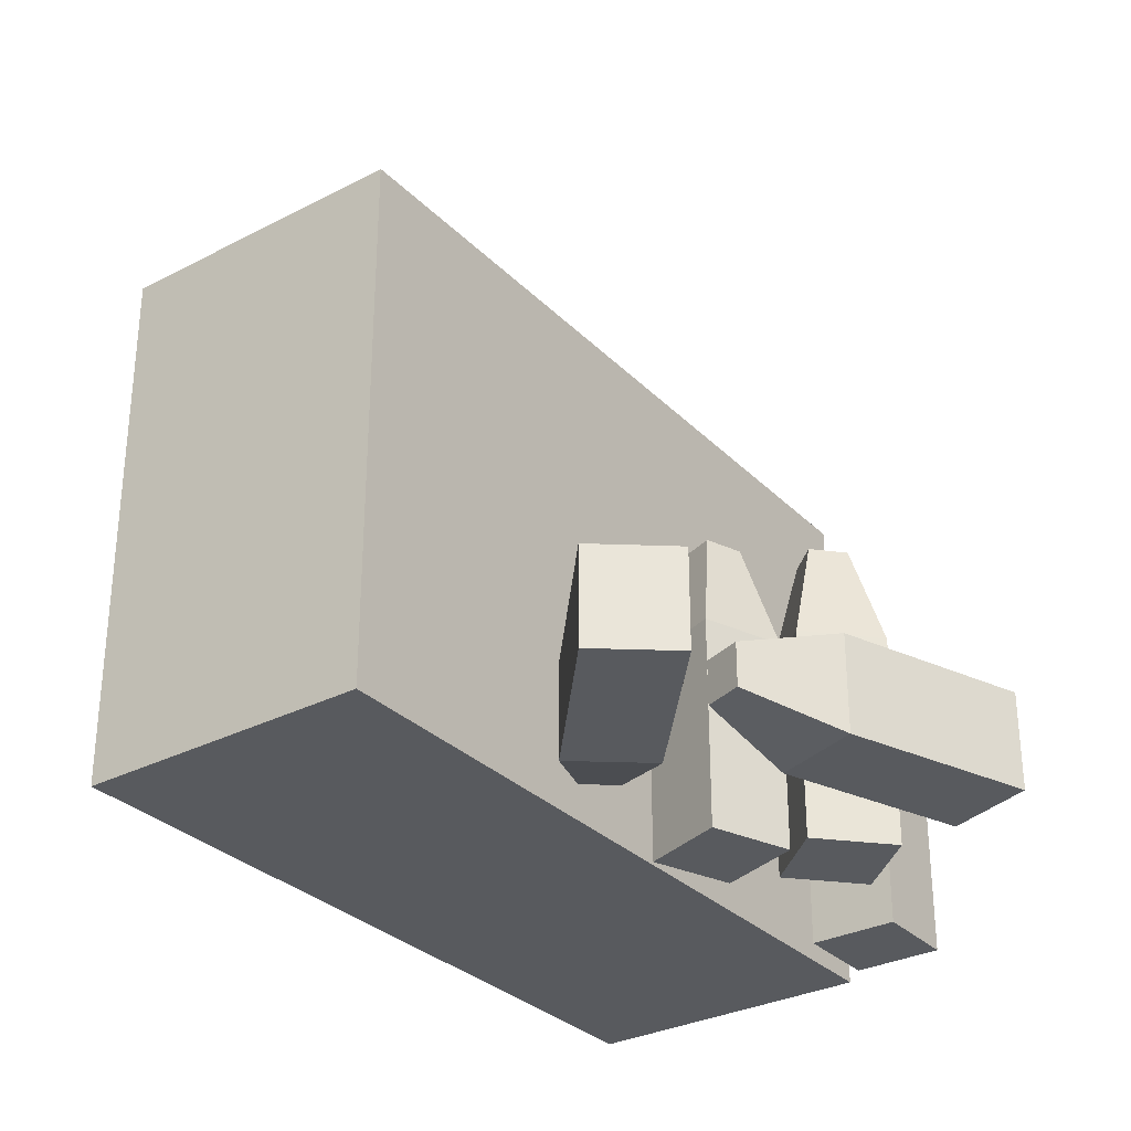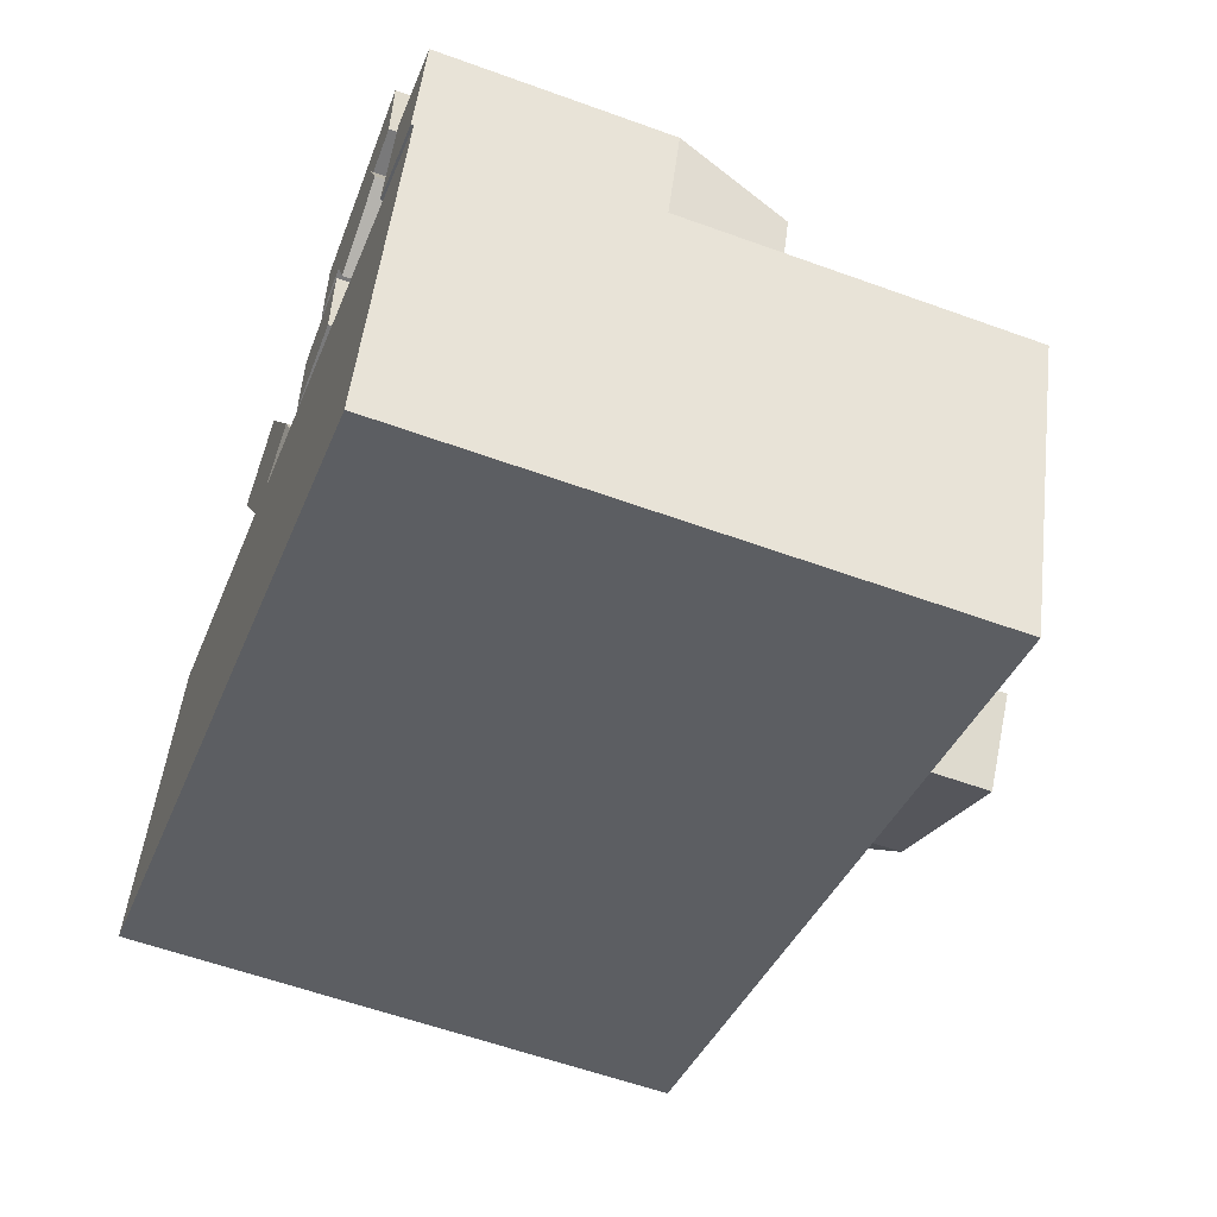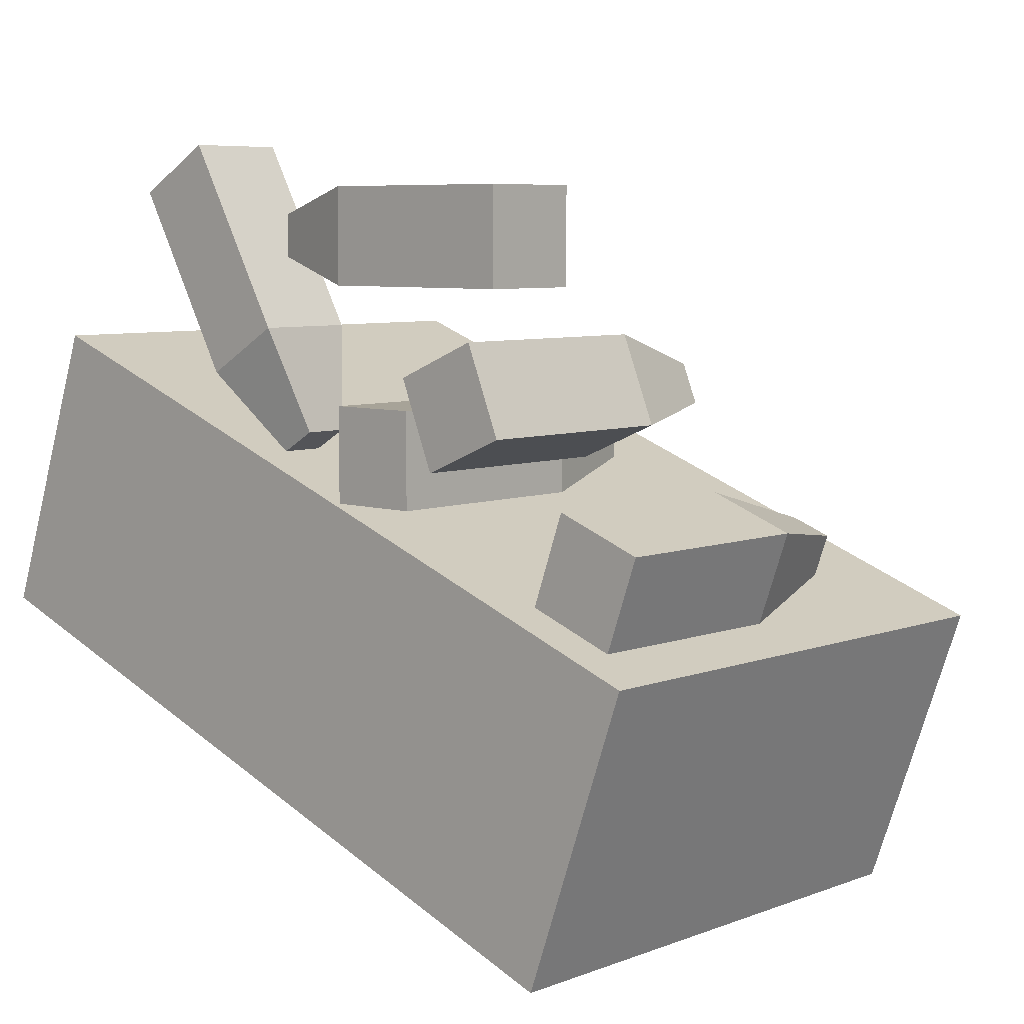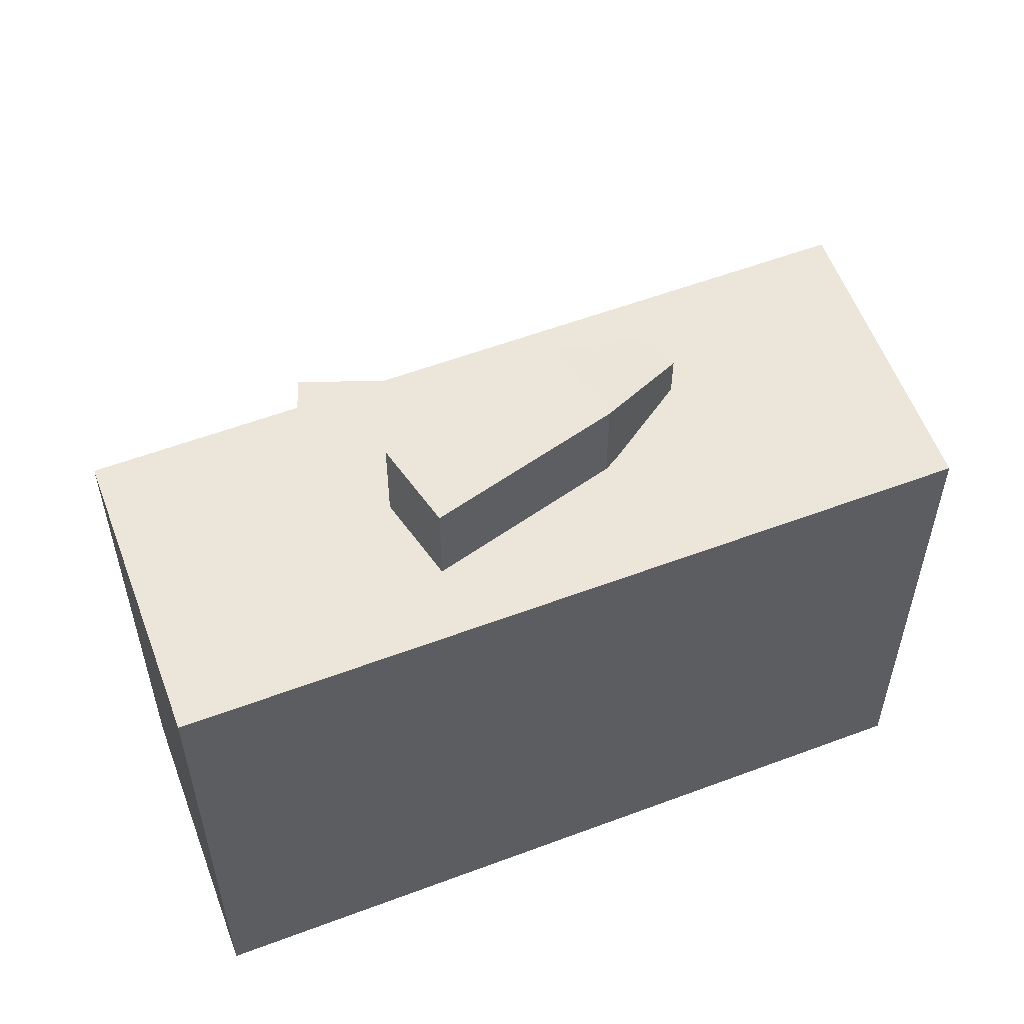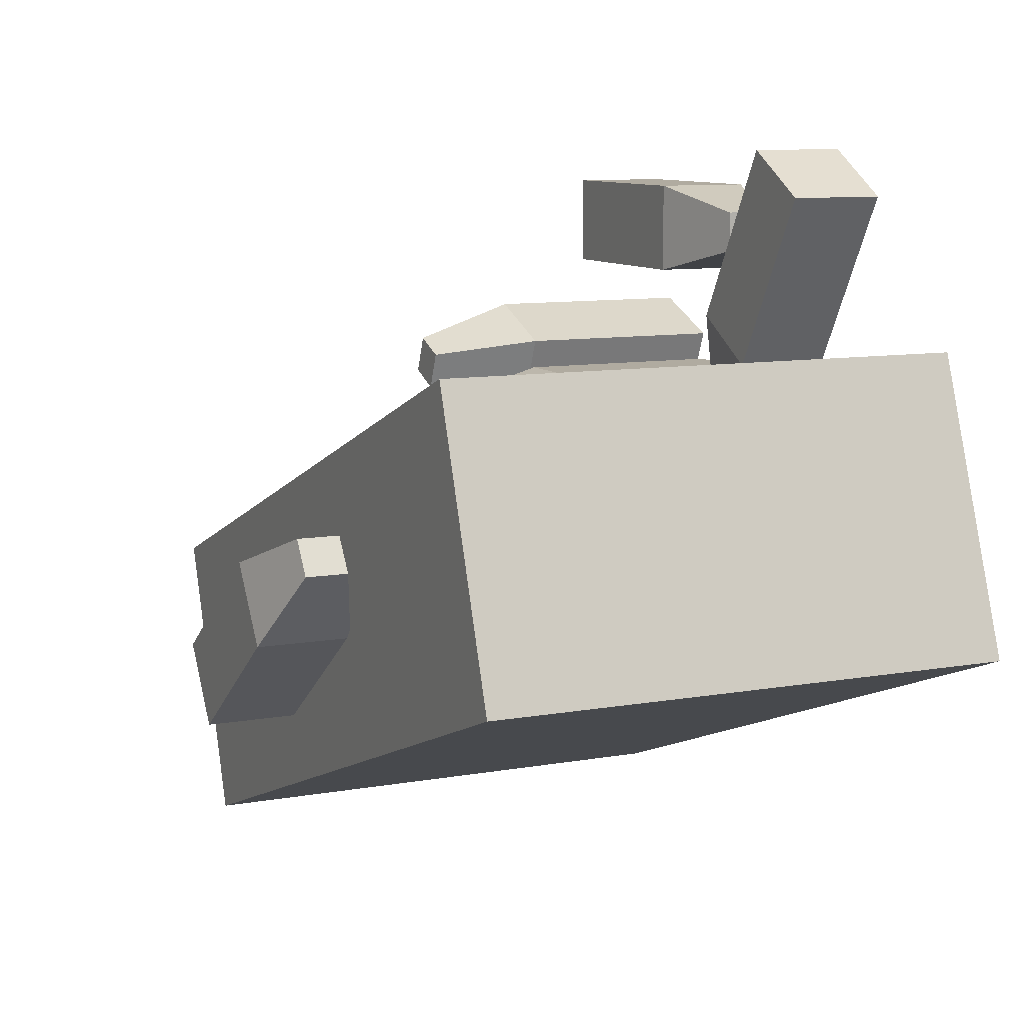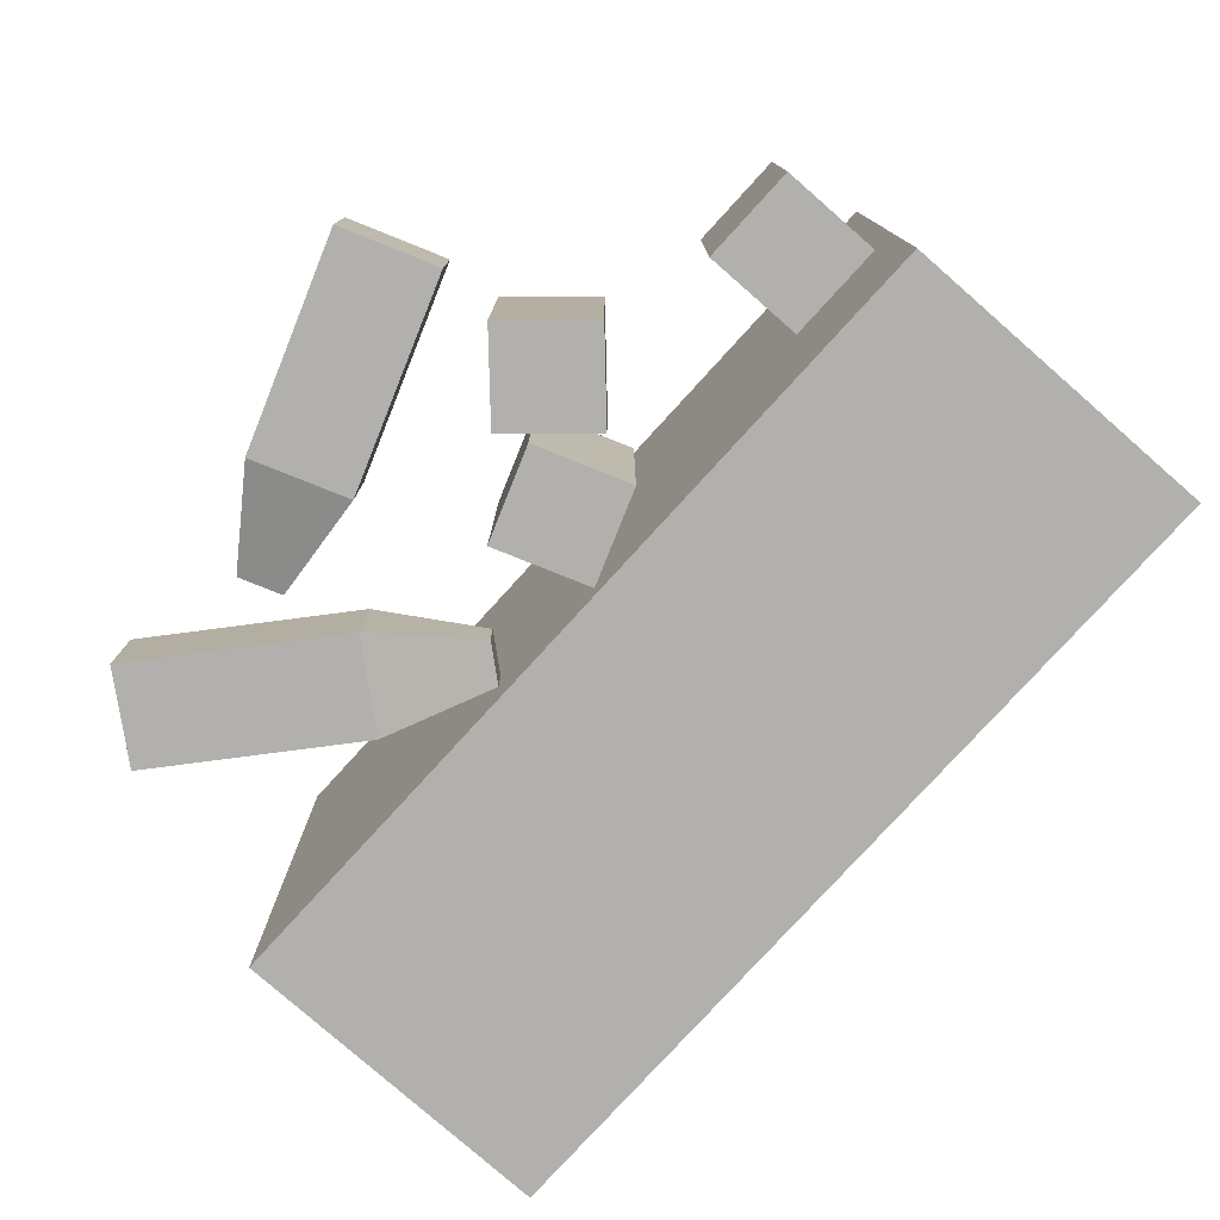
<metadata>
{"format":"obj","ext":"obj","renderer":"f3d","projection":"perspective","resolution":1024,"background":"white","views":[{"elev":-30.6,"azim":-33.8,"up":"+Y"},{"elev":-57.8,"azim":69.3,"up":"+Z"},{"elev":6.8,"azim":42.5,"up":"+Z"},{"elev":56.7,"azim":179.2,"up":"+Y"},{"elev":9.8,"azim":-114.8,"up":"+Z"},{"elev":-78.8,"azim":68.2,"up":"+Y"}]}
</metadata>
<code>
o cube
v -0.09016 0.02619 0.1572
v -0.09016 0.02619 0.1889
v -0.09016 0.05971 0.1889
v -0.09016 0.05971 0.1572
v -0.01332 0.08066 0.1374
v -0.01332 0.005238 0.1374
v 0.1404 0.005238 0.2088
v 0.1404 0.005238 0.1374
v 0.1404 0.08066 0.1374
v 0.1404 0.08066 0.2088
v -0.01332 0.005238 0.2088
v -0.01332 0.08066 0.2088
v -0.06826 0.02619 0.02591
v -0.09488 0.02619 0.01005
v -0.09488 0.05971 0.01005
v -0.06826 0.05971 0.02591
v -0.09004 0.08066 0.1045
v -0.09004 0.005238 0.1045
v -0.2268 0.005238 0.2061
v -0.1669 0.005238 0.2418
v -0.1669 0.08066 0.2418
v -0.2268 0.08066 0.2061
v -0.1499 0.005238 0.06881
v -0.1499 0.08066 0.06881
v 0.01069 0.2514 -0.001357
v 0.01069 0.2514 0.03036
v 0.04143 0.2514 0.03036
v 0.04143 0.2514 -0.001357
v 0.06064 0.1676 -0.02118
v -0.008519 0.1676 -0.02118
v -0.008519 0 0.05018
v -0.008519 0 -0.02118
v 0.06064 0 -0.02118
v 0.06064 0 0.05018
v -0.008519 0.1676 0.05018
v 0.06064 0.1676 0.05018
v 0.09459 0.2514 0.03343
v 0.08282 0.2514 0.06273
v 0.1112 0.2514 0.07487
v 0.123 0.2514 0.04557
v 0.1481 0.1676 0.03484
v 0.08419 0.1676 0.007528
v 0.05772 -8.327e-17 0.07346
v 0.08419 0 0.007528
v 0.1481 2.22e-16 0.03484
v 0.1216 1.388e-16 0.1008
v 0.05772 0.1676 0.07346
v 0.1216 0.1676 0.1008
v 0.2079 0.2514 -0.06545
v 0.2184 0.2514 -0.03565
v 0.2473 0.2514 -0.0465
v 0.2368 0.2514 -0.0763
v 0.2483 0.1676 -0.1017
v 0.1833 0.1676 -0.0773
v 0.2069 5.274e-16 -0.01024
v 0.1833 4.441e-16 -0.0773
v 0.2483 7.494e-16 -0.1017
v 0.2719 8.049e-16 -0.03465
v 0.2069 0.1676 -0.01024
v 0.2719 0.1676 -0.03465
v -0.1862 0.4372 -0.06674
v -0.1686 0.4372 -0.04076
v -0.1686 0.4707 -0.04076
v -0.1862 0.4707 -0.06674
v -0.1343 0.4917 -0.1285
v -0.1343 0.4162 -0.1285
v 0.03129 0.4162 -0.161
v -0.008379 0.4162 -0.2194
v -0.008379 0.4917 -0.2194
v 0.03129 0.4917 -0.161
v -0.0946 0.4162 -0.07
v -0.0946 0.4917 -0.07
v 0.2587 2.776e-17 -0.1249
v 0.2587 0.419 -0.1249
v -0.3189 0.419 0.09207
v -0.3189 2.776e-17 0.09207
v -0.3978 2.776e-17 -0.1315
v -0.3978 0.419 -0.1315
v 0.1799 0.419 -0.3484
v 0.1799 2.776e-17 -0.3484
f 1 2 3 4
f 4 5 6 1
f 7 8 9 10
f 2 11 12 3
f 3 12 5 4
f 1 6 11 2
f 9 5 12 10
f 10 12 11 7
f 7 11 6 8
f 8 6 5 9
f 13 14 15 16
f 16 17 18 13
f 19 20 21 22
f 14 23 24 15
f 15 24 17 16
f 13 18 23 14
f 21 17 24 22
f 22 24 23 19
f 19 23 18 20
f 20 18 17 21
f 25 26 27 28
f 28 29 30 25
f 31 32 33 34
f 26 35 36 27
f 27 36 29 28
f 25 30 35 26
f 33 29 36 34
f 34 36 35 31
f 31 35 30 32
f 32 30 29 33
f 37 38 39 40
f 40 41 42 37
f 43 44 45 46
f 38 47 48 39
f 39 48 41 40
f 37 42 47 38
f 45 41 48 46
f 46 48 47 43
f 43 47 42 44
f 44 42 41 45
f 49 50 51 52
f 52 53 54 49
f 55 56 57 58
f 50 59 60 51
f 51 60 53 52
f 49 54 59 50
f 57 53 60 58
f 58 60 59 55
f 55 59 54 56
f 56 54 53 57
f 61 62 63 64
f 64 65 66 61
f 67 68 69 70
f 62 71 72 63
f 63 72 65 64
f 61 66 71 62
f 69 65 72 70
f 70 72 71 67
f 67 71 66 68
f 68 66 65 69
f 73 74 75 76
f 77 78 79 80
f 75 74 79 78
f 73 76 77 80
f 76 75 78 77
f 80 79 74 73

</code>
